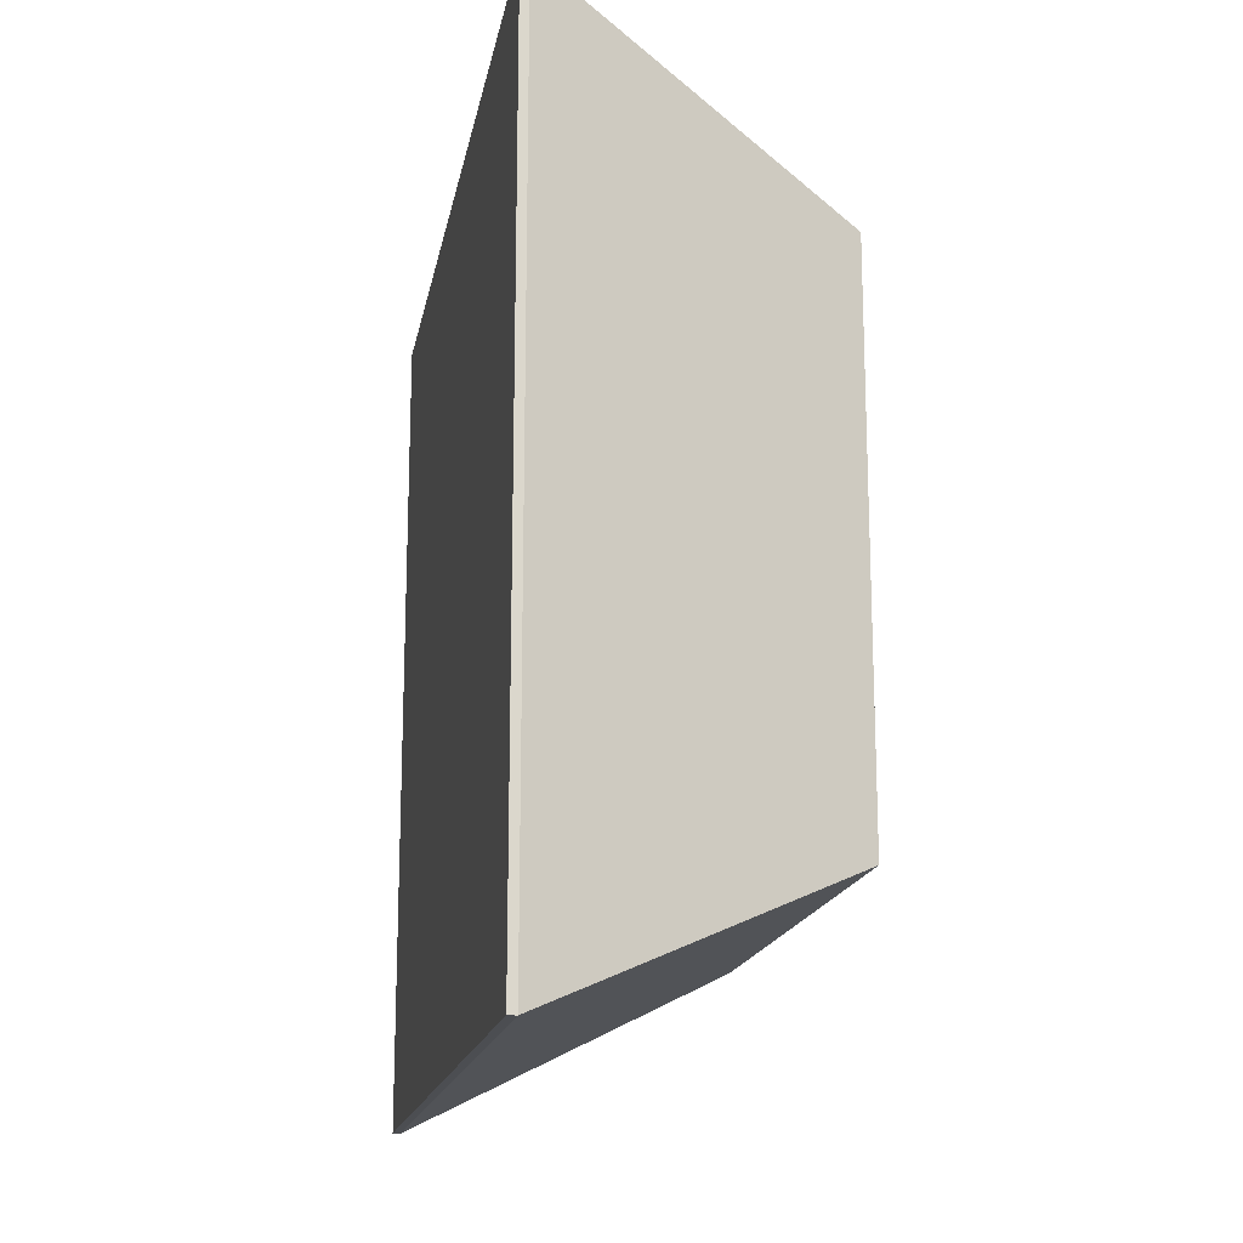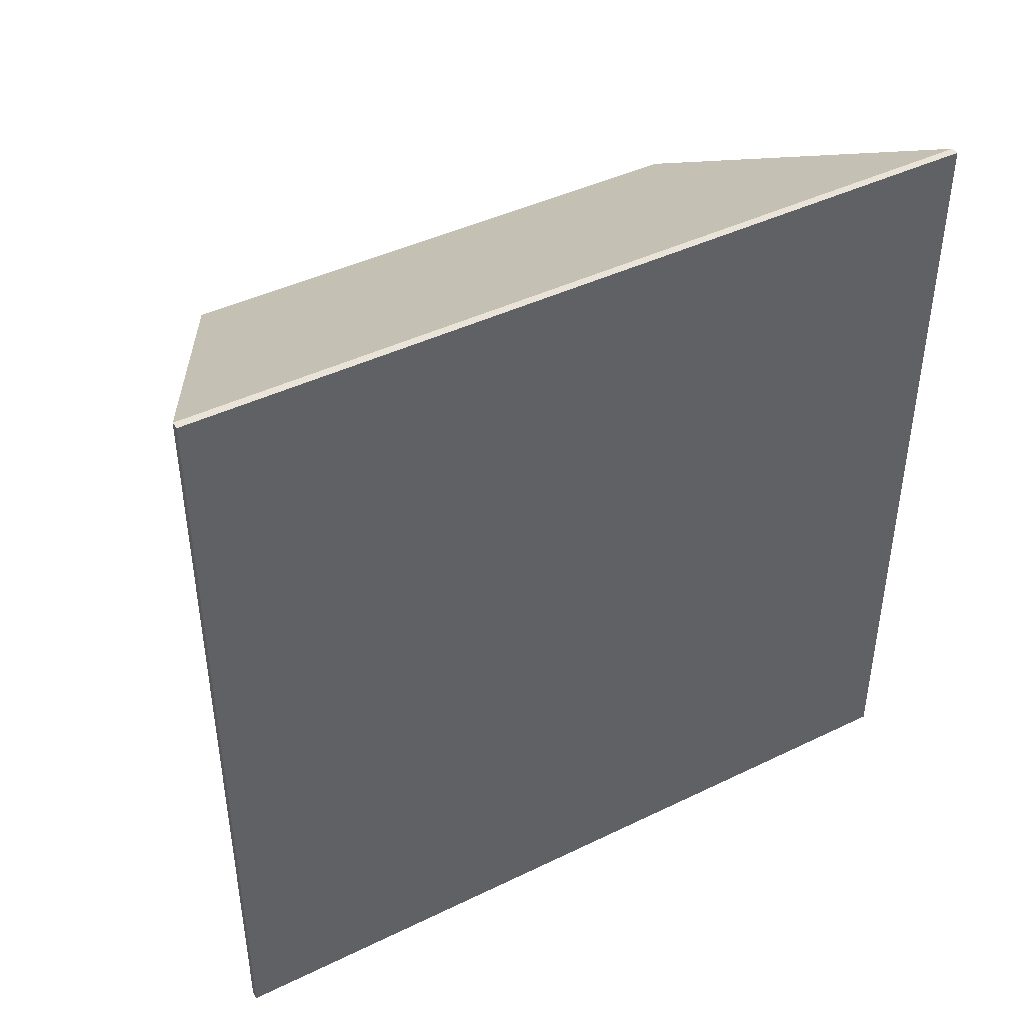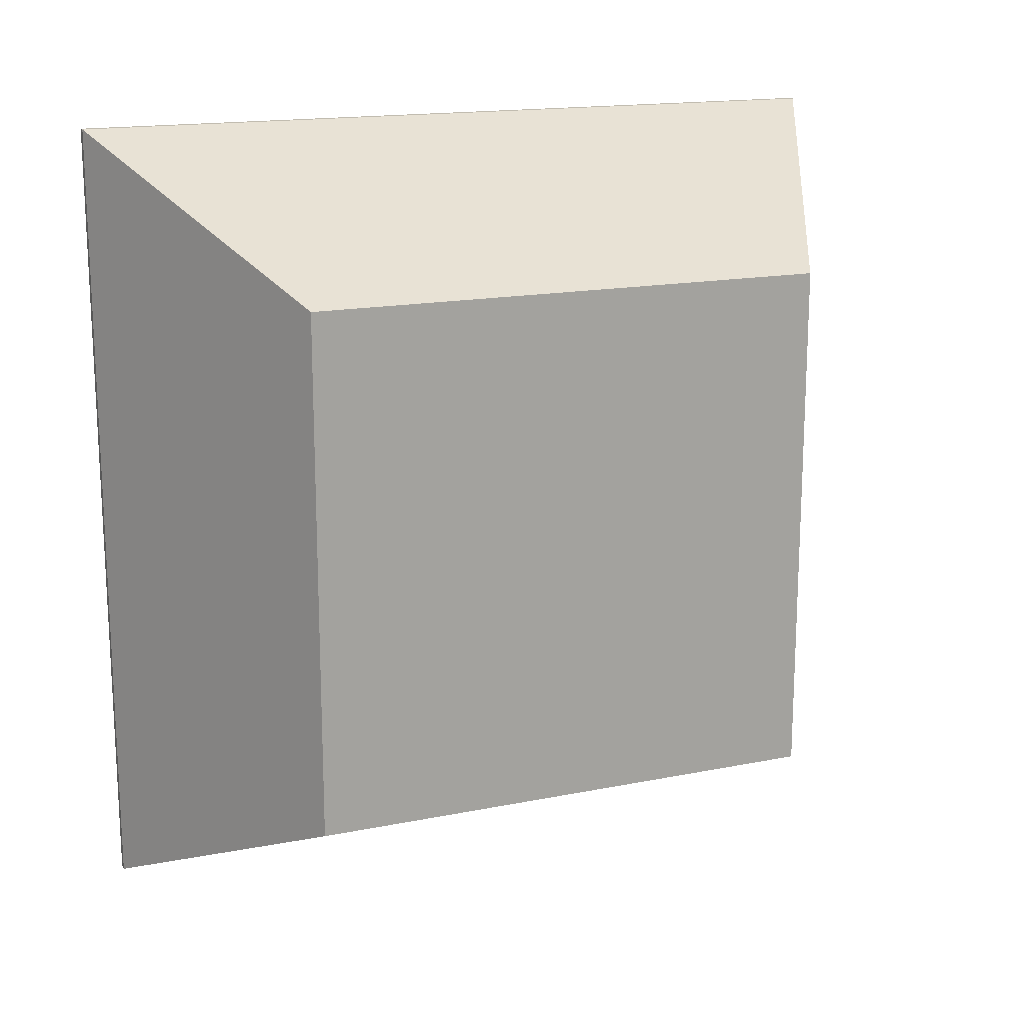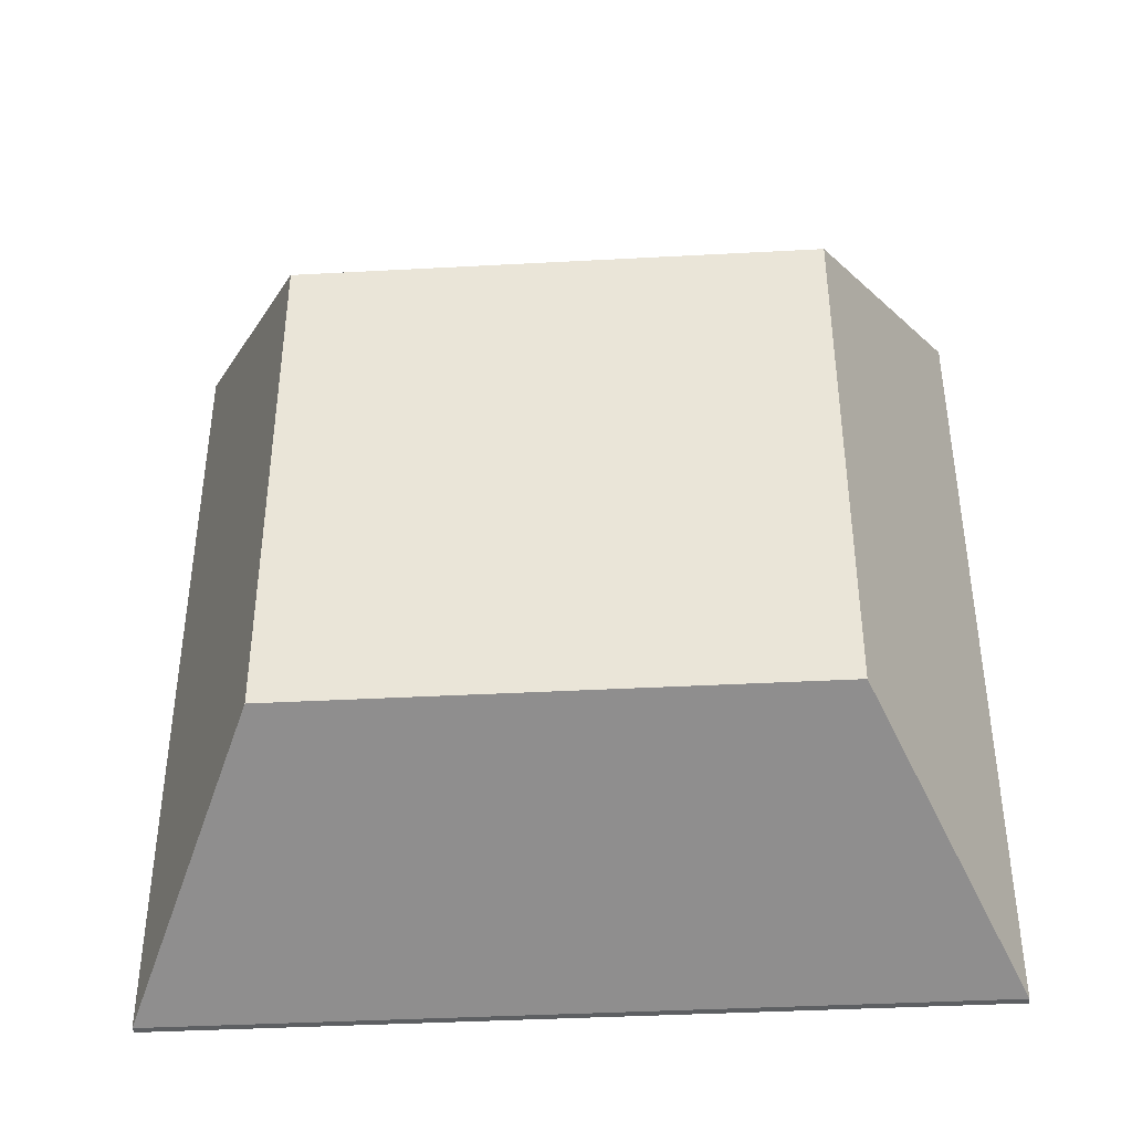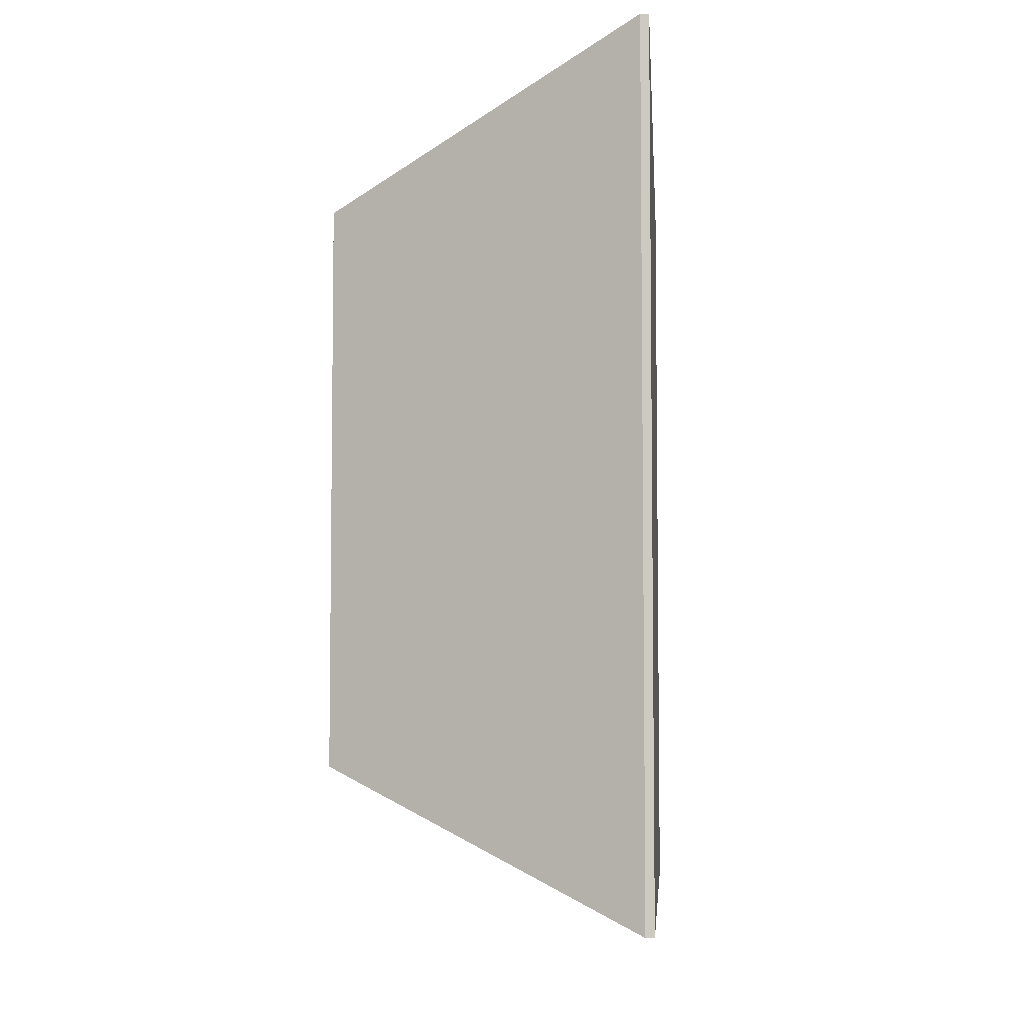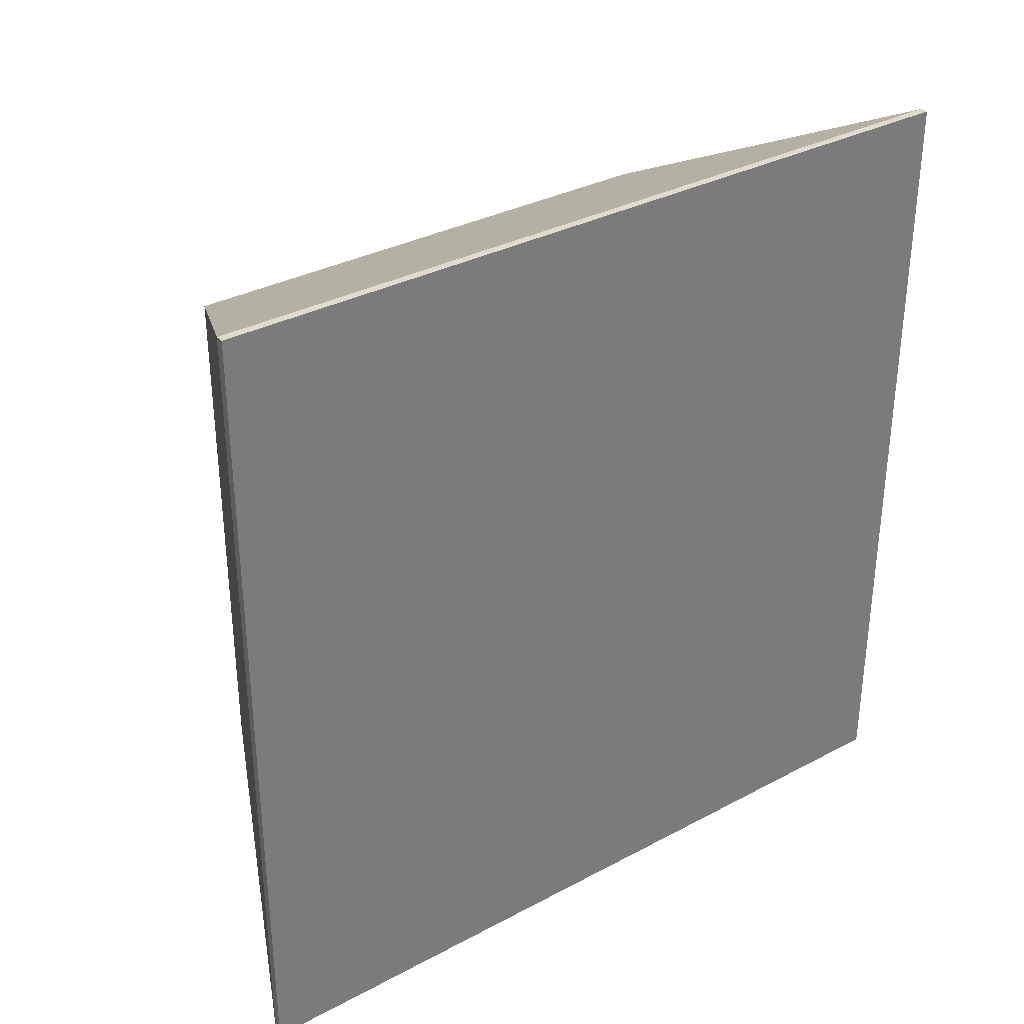
<metadata>
{"format":"obj","ext":"obj","renderer":"f3d","projection":"perspective","resolution":1024,"background":"white","views":[{"elev":-16.7,"azim":169.8,"up":"+Y"},{"elev":43.0,"azim":60.1,"up":"+Y"},{"elev":16.5,"azim":-112.5,"up":"+Y"},{"elev":-39.7,"azim":-86.2,"up":"+Z"},{"elev":-5.5,"azim":4.2,"up":"+Y"},{"elev":33.3,"azim":53.9,"up":"+Y"}]}
</metadata>
<code>
g Body2
v -6 590.2 -127
v -6 590.2 -25.4
v -6 488.6 -25.4
v -6 488.6 -127
v -7 488.6 -127
v -7 590.2 -127
v -7 488.6 -25.4
v -7 590.2 -25.4
v -44.1 572.4 -43.18
v -44.1 506.4 -43.18
v -44.1 506.4 -109.2
v -44.1 572.4 -109.2
f 1 2 4
f 4 2 3
f 5 6 4
f 4 6 1
f 7 5 3
f 3 5 4
f 8 7 2
f 2 7 3
f 6 8 1
f 1 8 2
f 10 7 9
f 9 7 8
f 10 11 7
f 7 11 5
f 11 12 5
f 5 12 6
f 12 9 6
f 6 9 8
f 9 12 10
f 10 12 11

</code>
